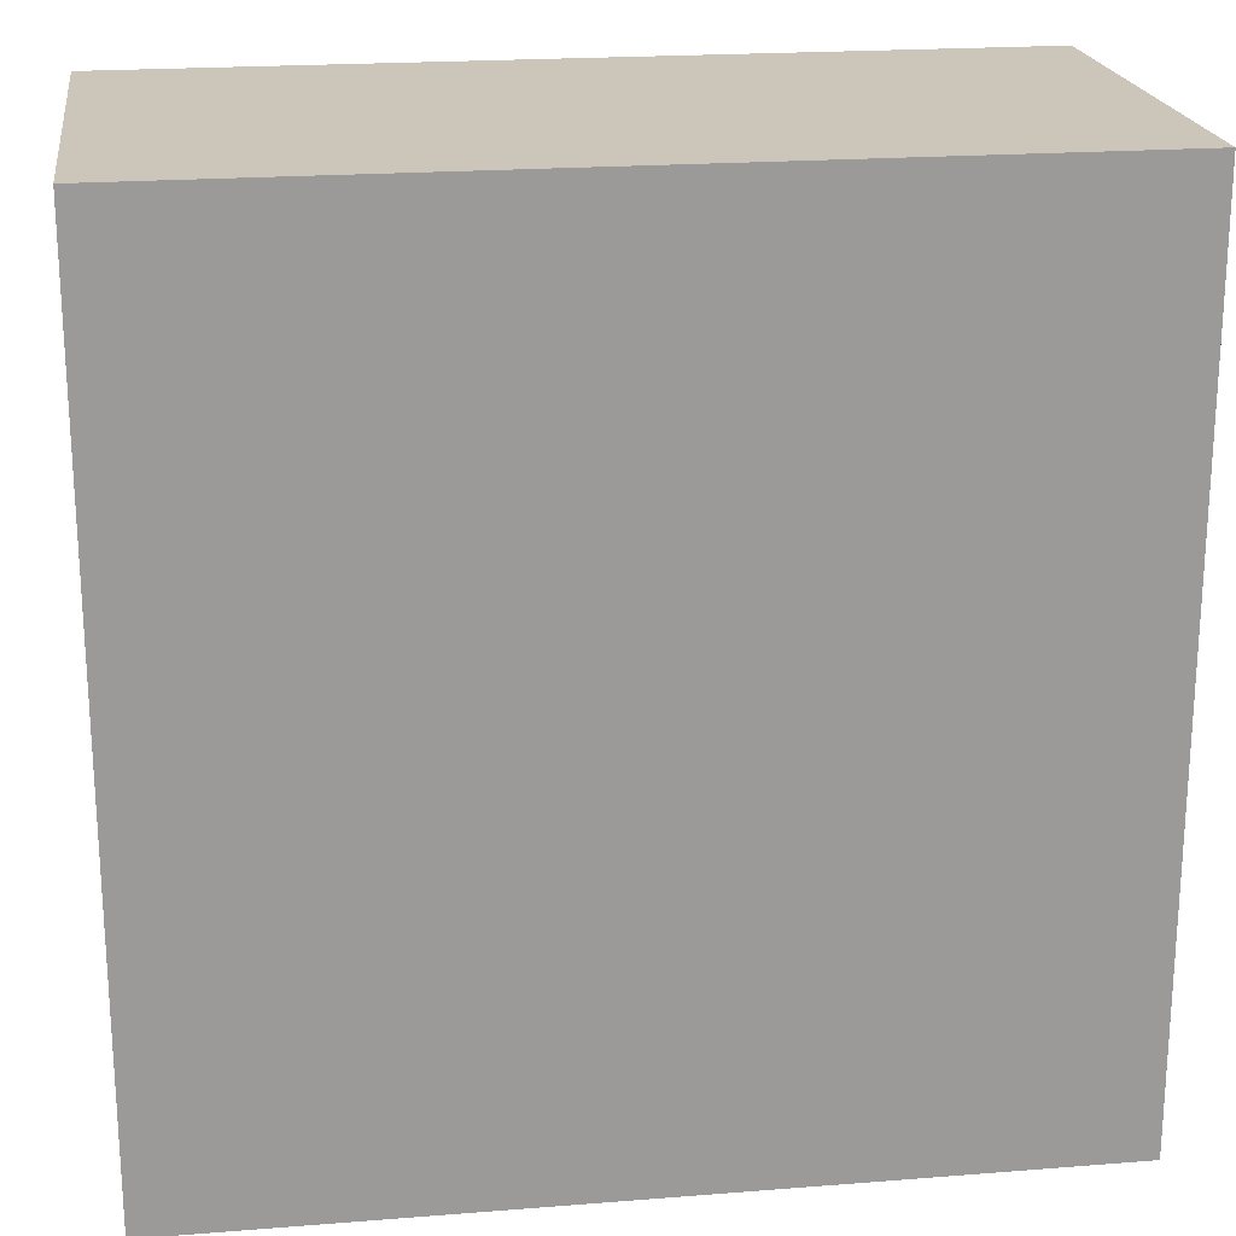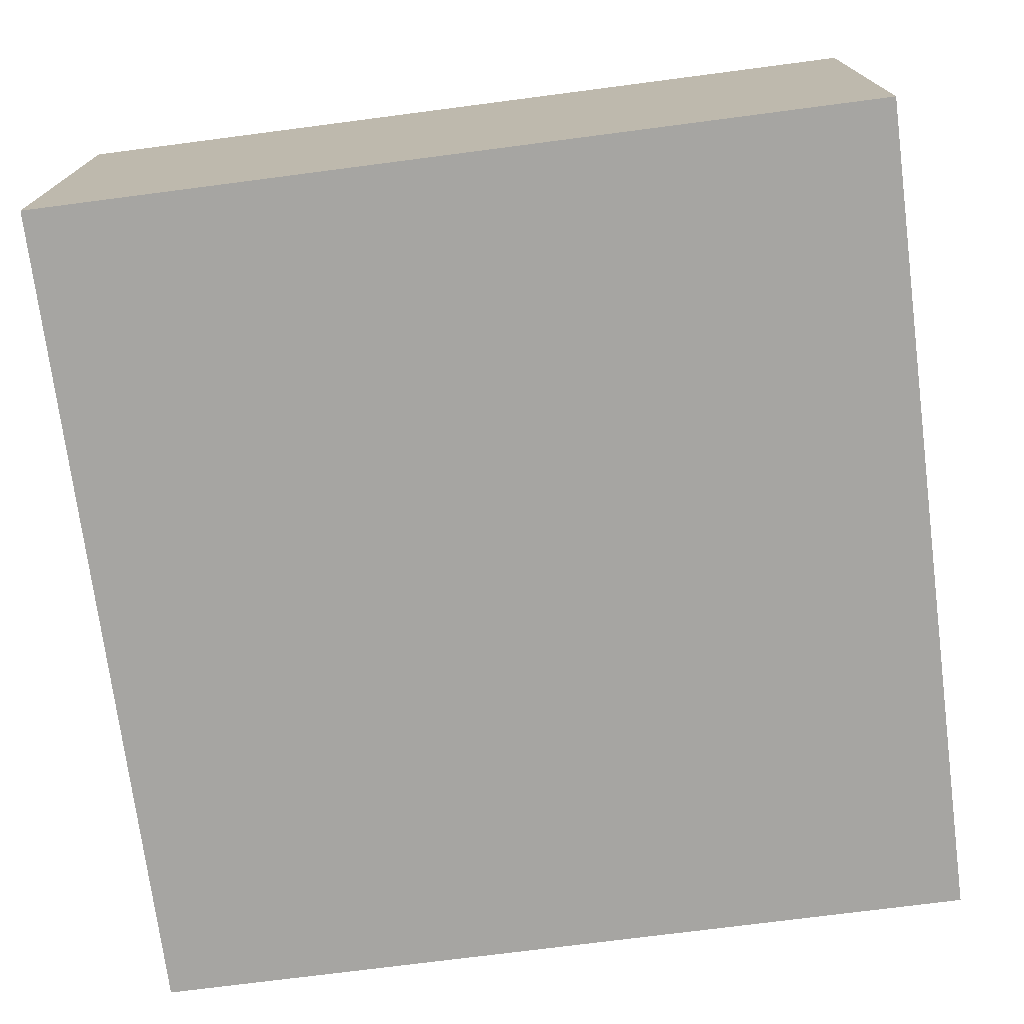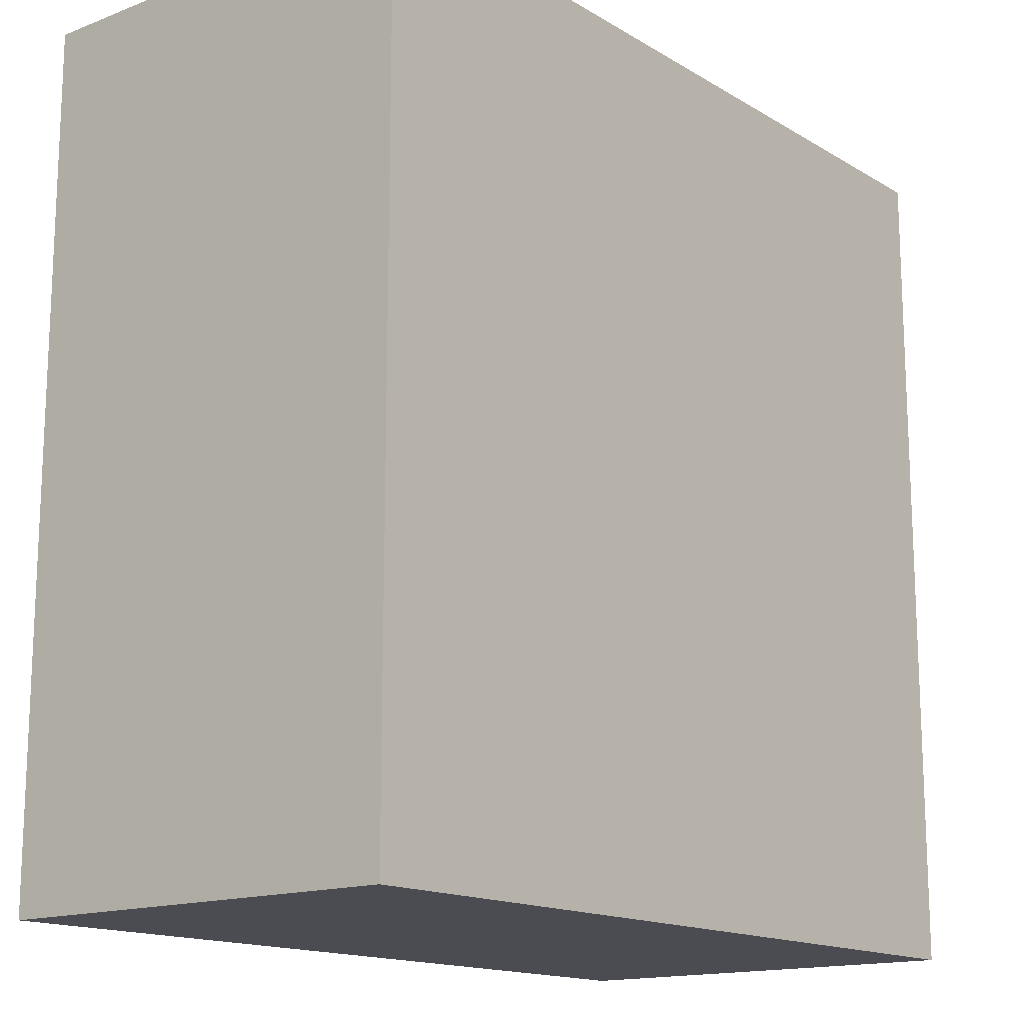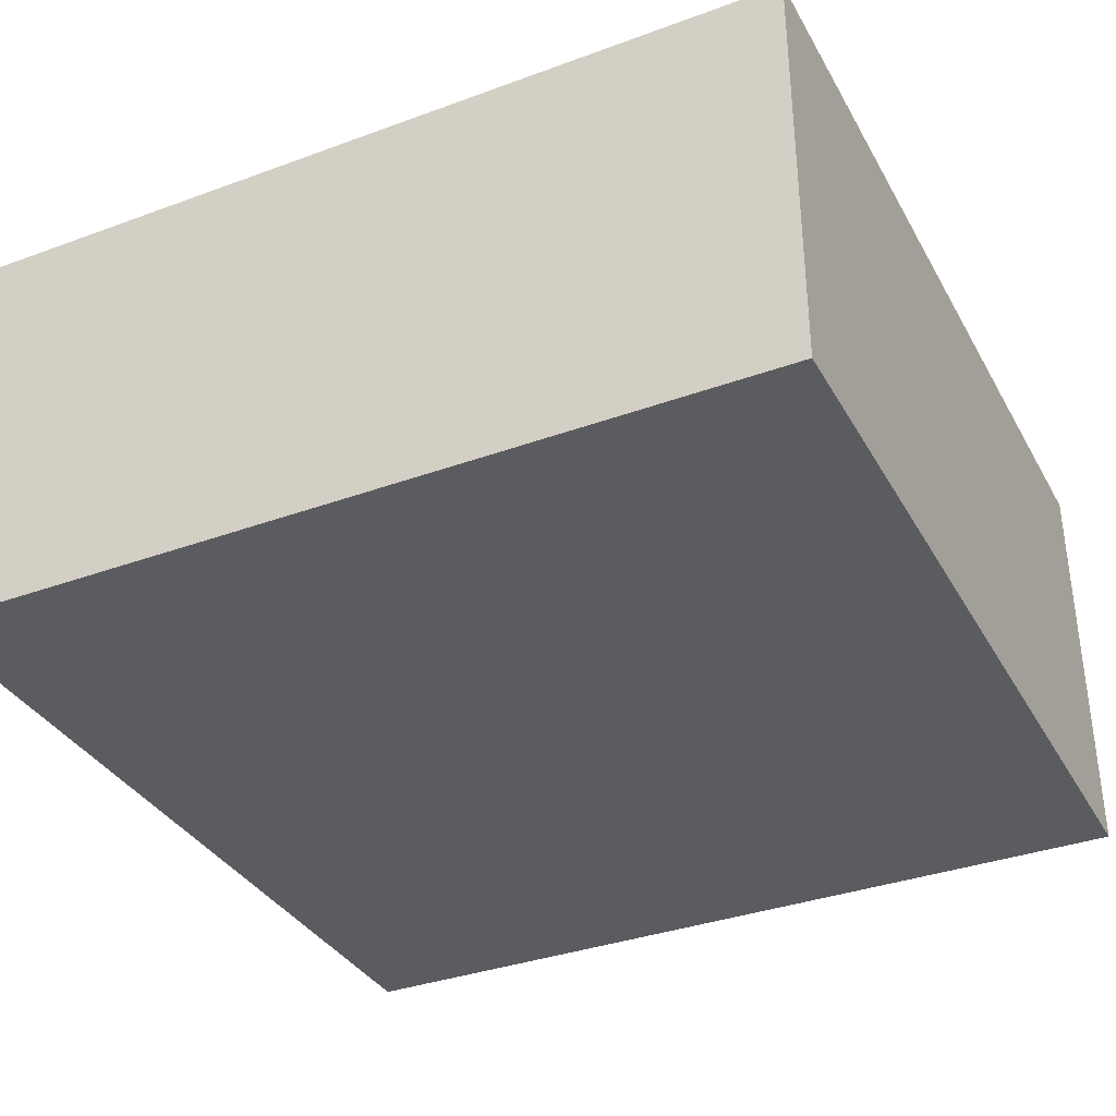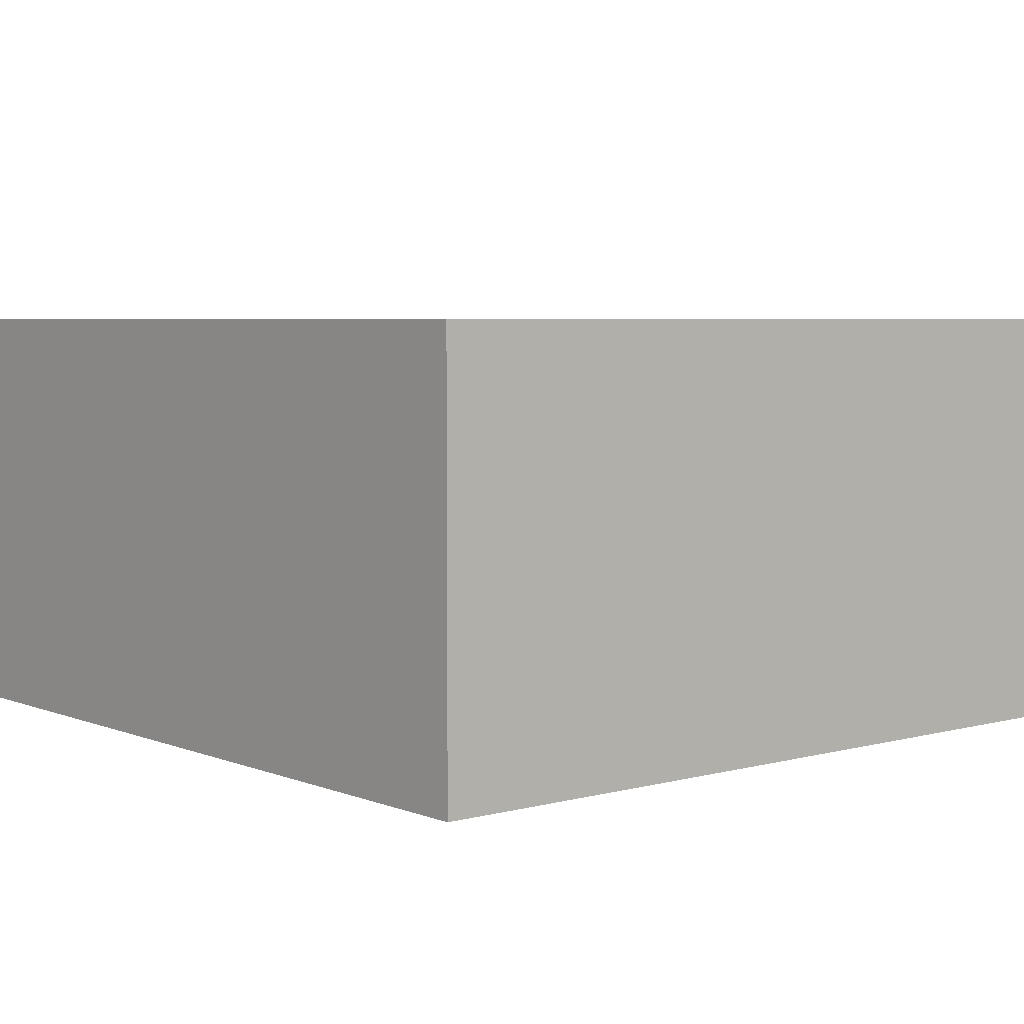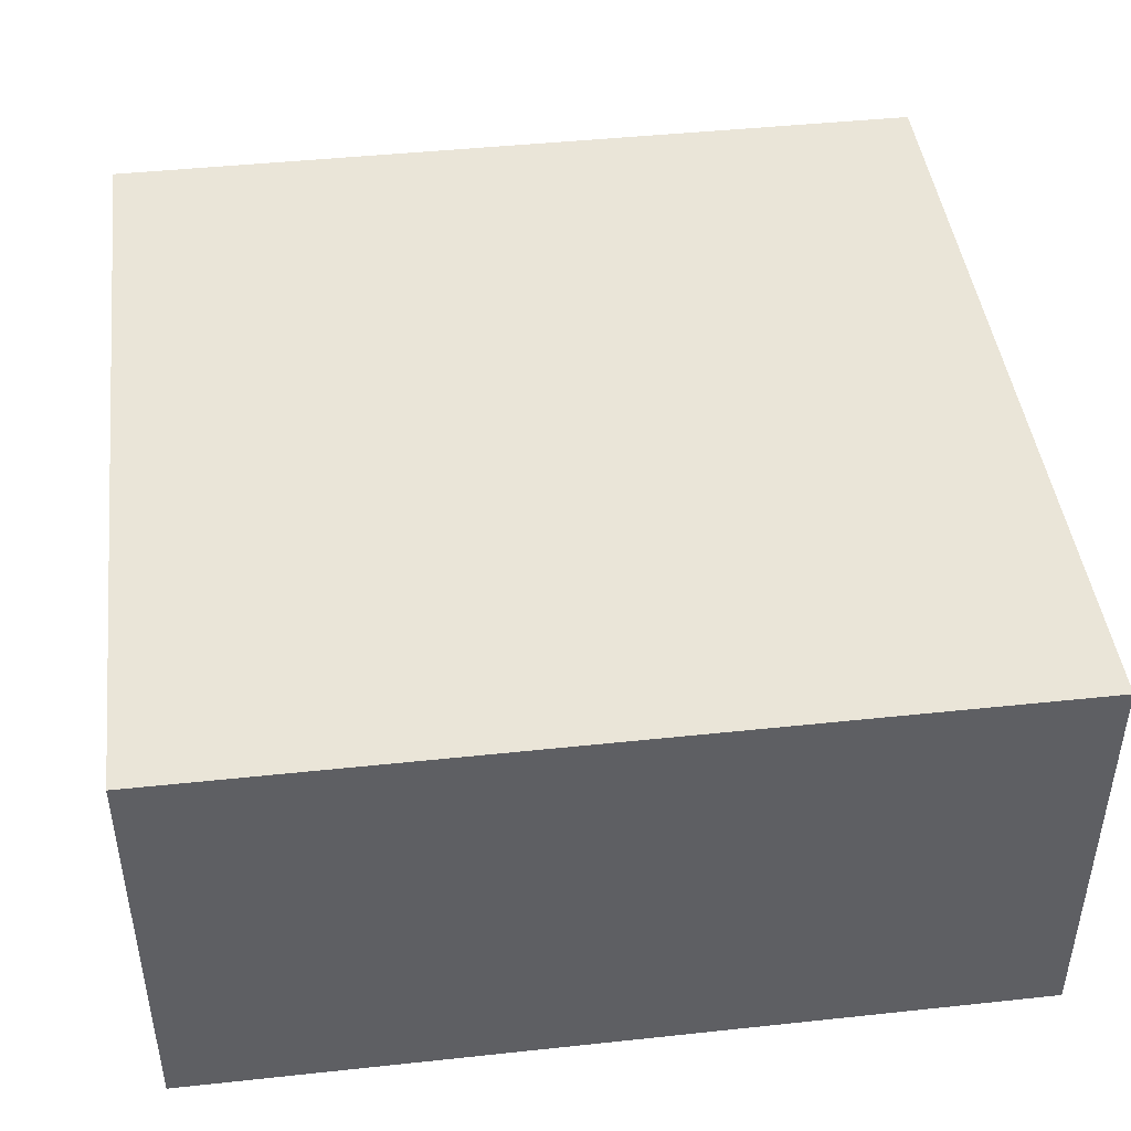
<metadata>
{"format":"obj","ext":"obj","renderer":"f3d","projection":"perspective","resolution":1024,"background":"white","views":[{"elev":20.9,"azim":171.9,"up":"+Z"},{"elev":-73.6,"azim":97.4,"up":"+Y"},{"elev":-15.3,"azim":-51.0,"up":"+Z"},{"elev":-35.3,"azim":-64.1,"up":"+Y"},{"elev":4.9,"azim":50.2,"up":"+Y"},{"elev":44.5,"azim":-97.1,"up":"+Y"}]}
</metadata>
<code>
g default
v -1 0 1
v 1 0 1
v -1 1 1
v 1 1 1
v -1 1 -1
v 1 1 -1
v -1 0 -1
v 1 0 -1
g mid2:pCube1
f 1 2 4 3
f 3 4 6 5
f 5 6 8 7
f 7 8 2 1
f 2 8 6 4
f 7 1 3 5

</code>
